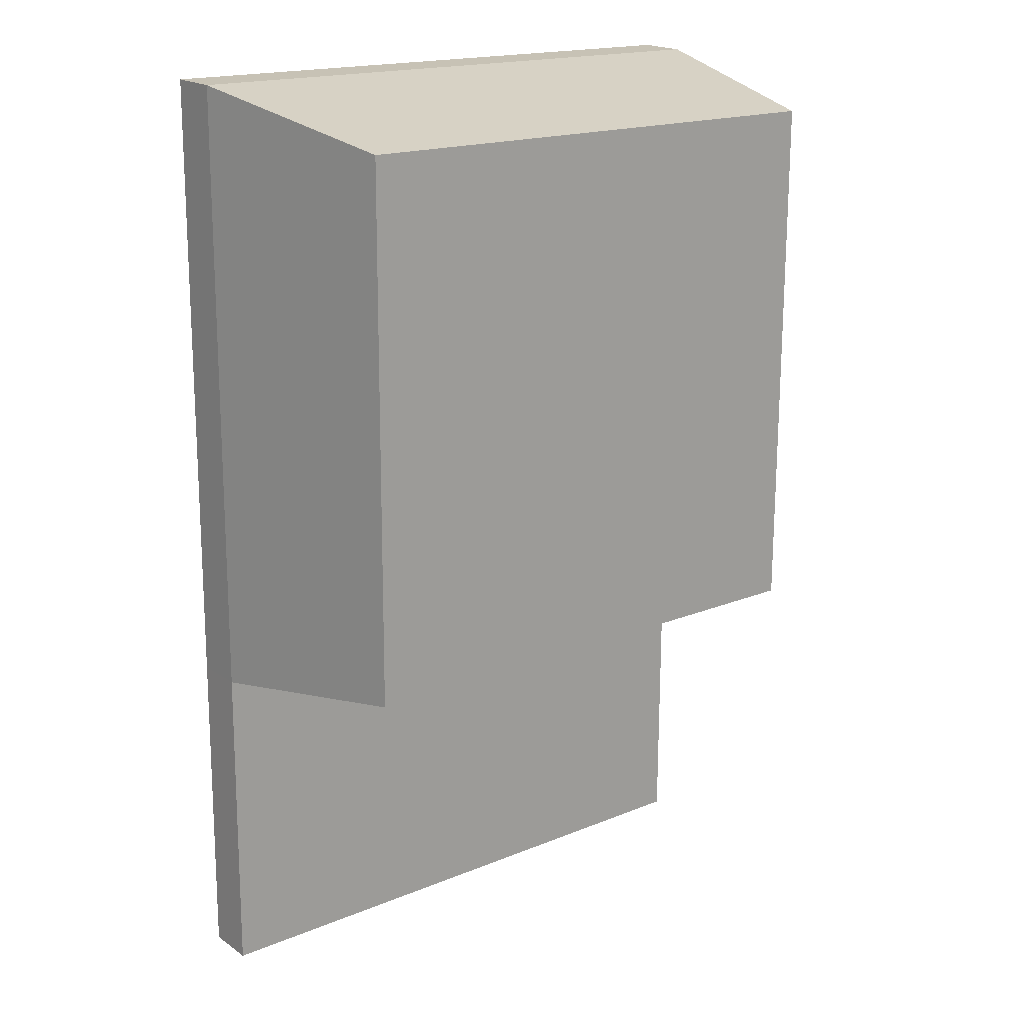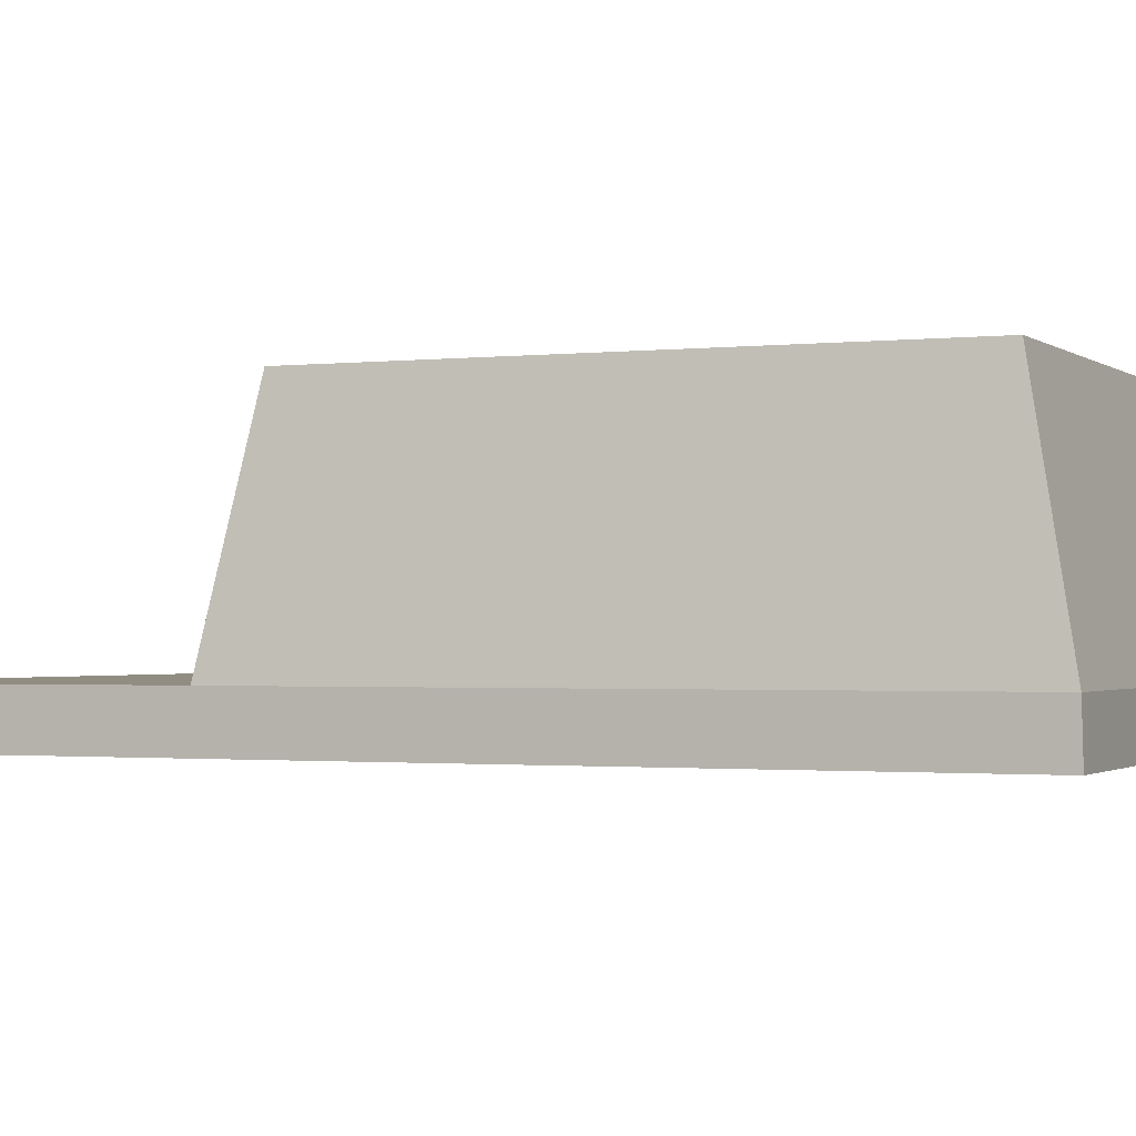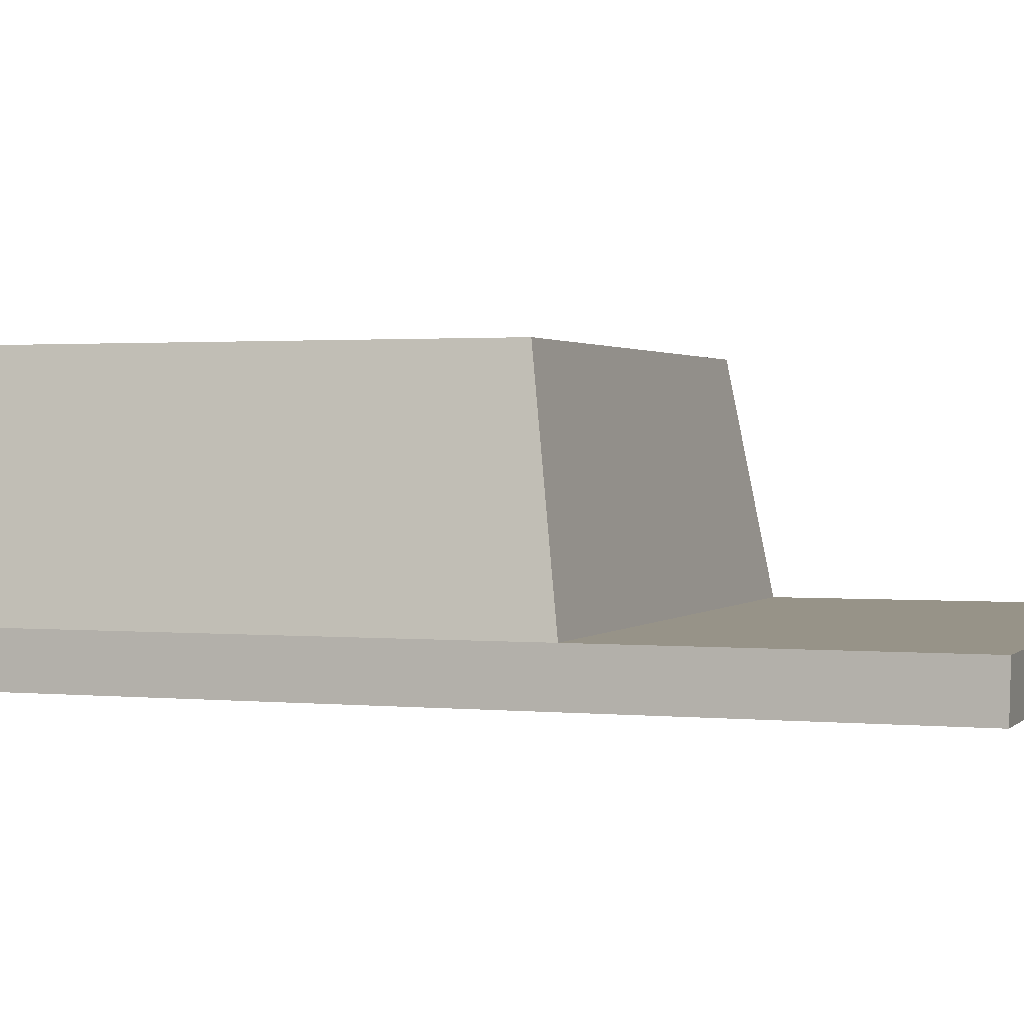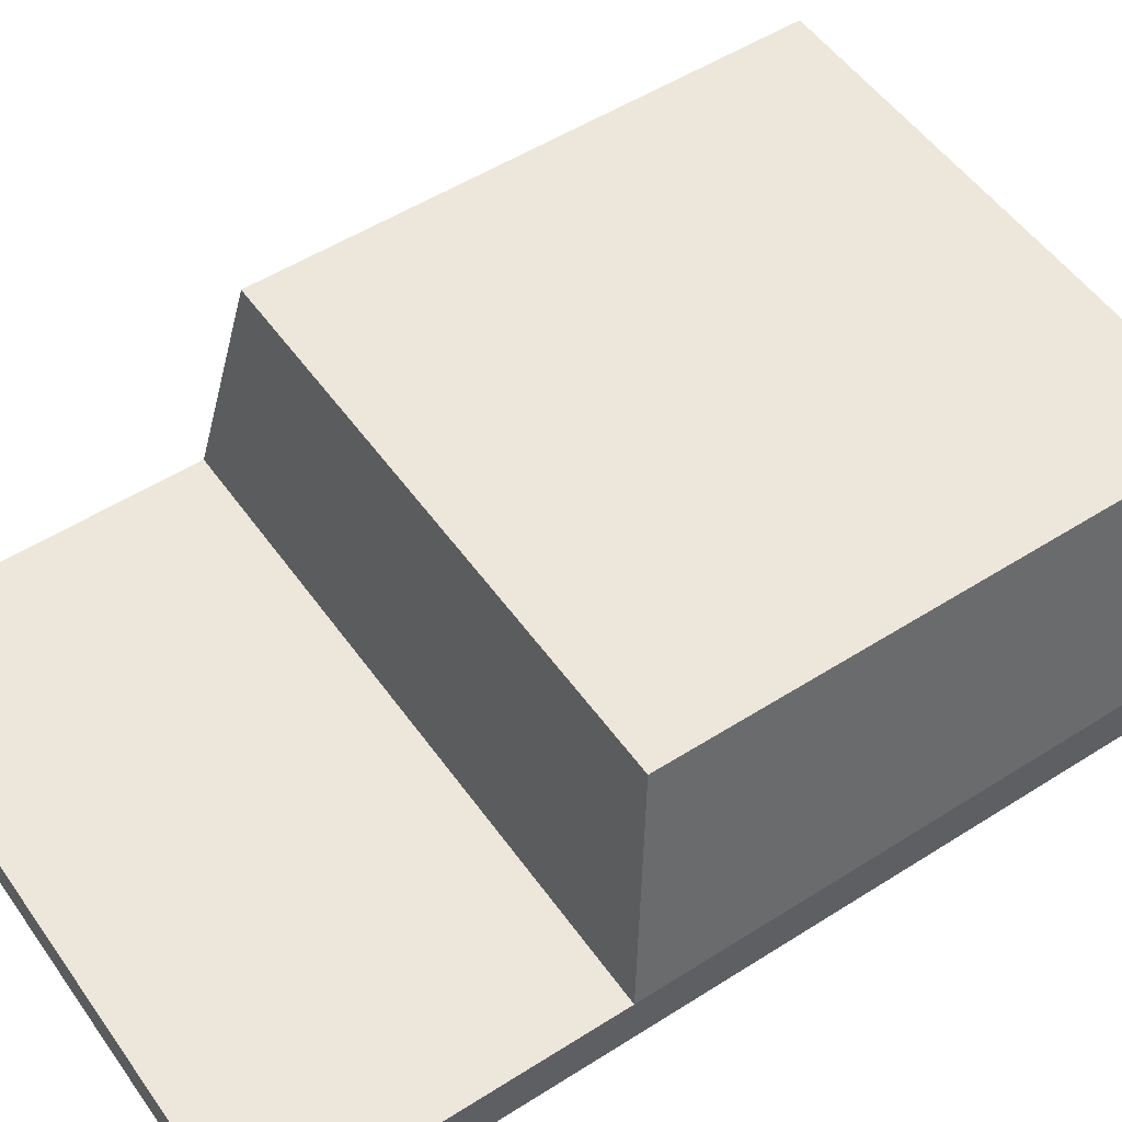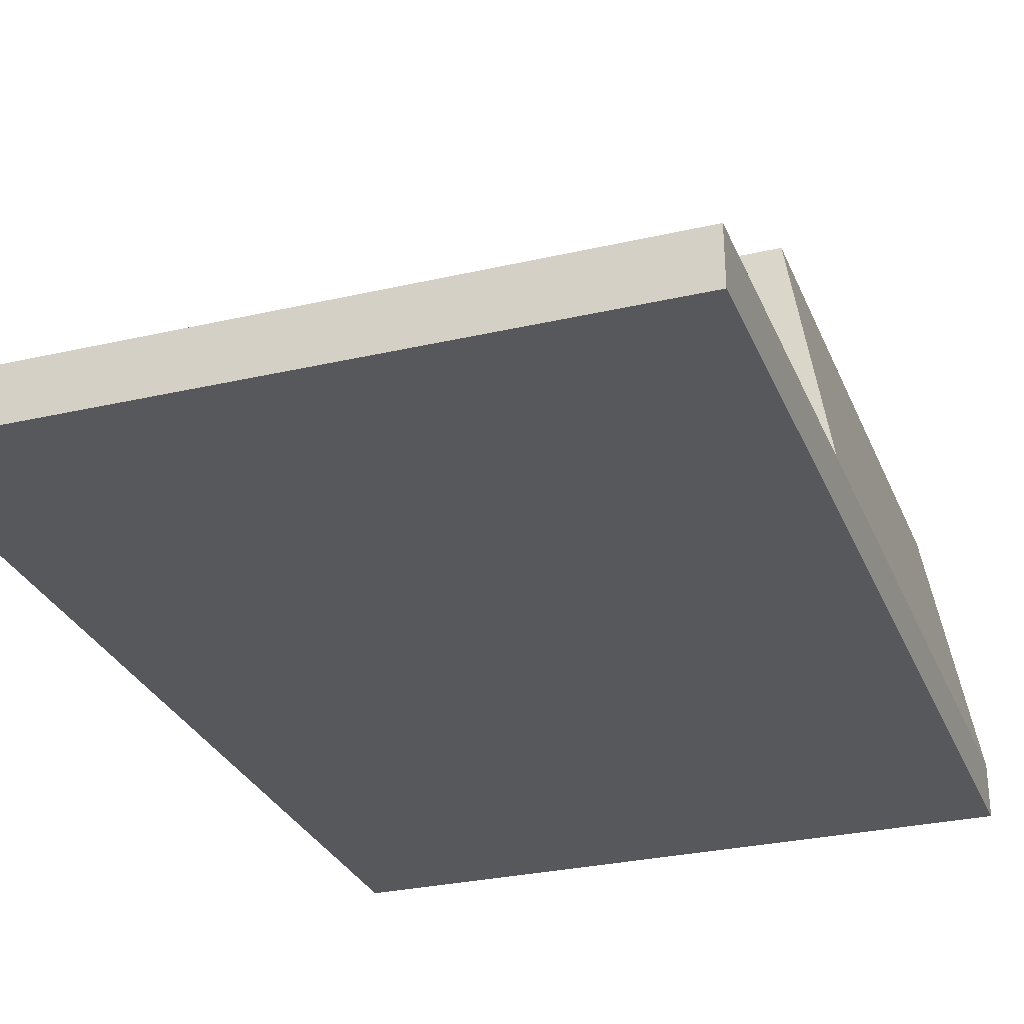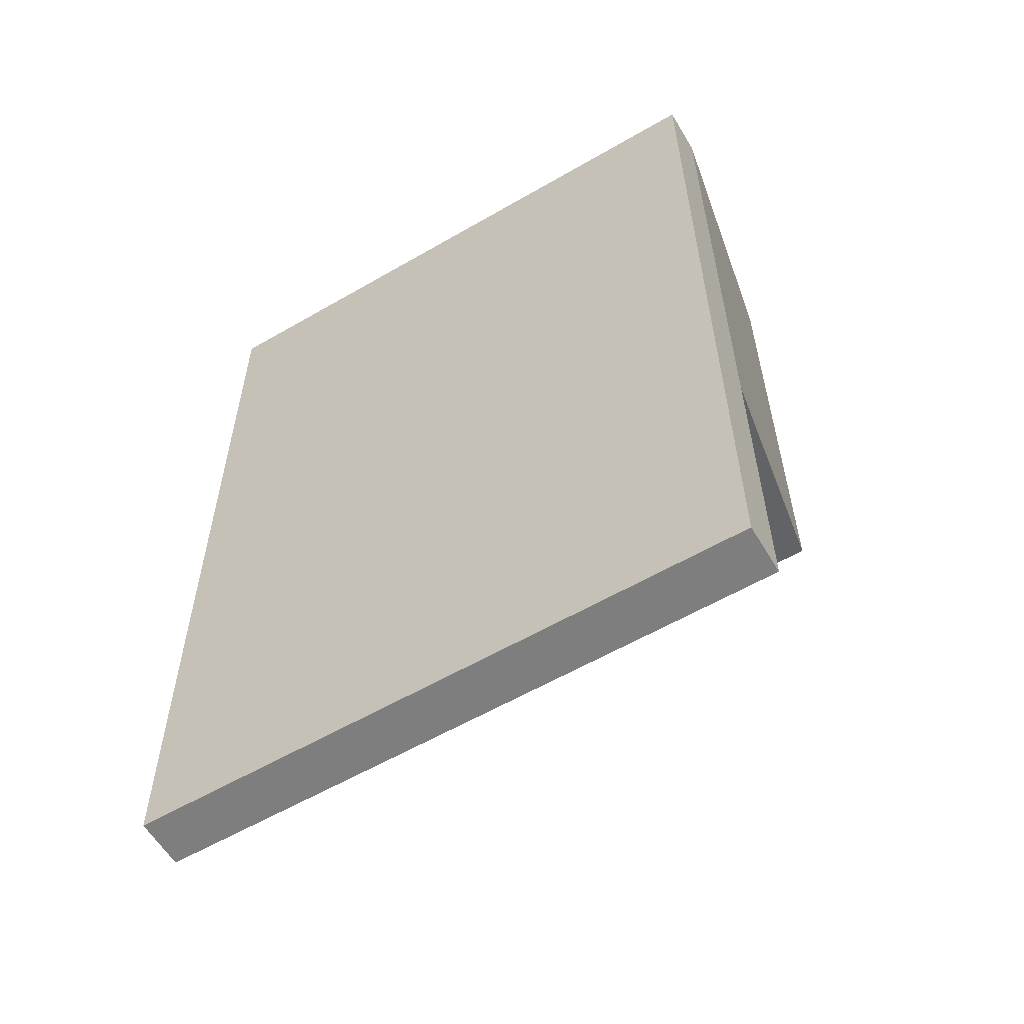
<metadata>
{"format":"obj","ext":"obj","renderer":"f3d","projection":"perspective","resolution":1024,"background":"white","views":[{"elev":17.9,"azim":141.0,"up":"+Z"},{"elev":-1.3,"azim":-66.8,"up":"+Y"},{"elev":1.4,"azim":109.8,"up":"+Y"},{"elev":52.5,"azim":-124.6,"up":"+Y"},{"elev":-28.7,"azim":-161.0,"up":"+Y"},{"elev":-58.2,"azim":30.9,"up":"+Z"}]}
</metadata>
<code>
o Cube
v -0.06769 0.05644 0.06498
v -0.06723 0.05641 -0.07003
v 0.06747 0.05644 0.06545
v 0.06792 0.05641 -0.06956
v -0.0779 0.000926 0.07645
v 0.07799 0.000896 -0.07821
v -0.07737 0.000898 -0.07875
v 0.07747 0.000924 0.07699
v 0.07745 -0.01163 0.07731
v -0.07739 -0.01165 -0.07843
v 0.07797 -0.01166 -0.07789
v -0.07791 -0.01162 0.07677
v -0.07701 0.000878 -0.1601
v 0.07835 0.000877 -0.1596
v 0.07834 -0.01167 -0.1593
v -0.07703 -0.01167 -0.1598
f 1 3 4 2
f 7 2 4 6
f 6 4 3 8
f 5 1 2 7
f 8 3 1 5
f 6 11 15 14
f 8 5 12 9
f 6 8 9 11
f 5 7 10 12
f 13 14 15 16
f 11 10 16 15
f 10 7 13 16
f 7 6 14 13
f 9 12 10 11

</code>
